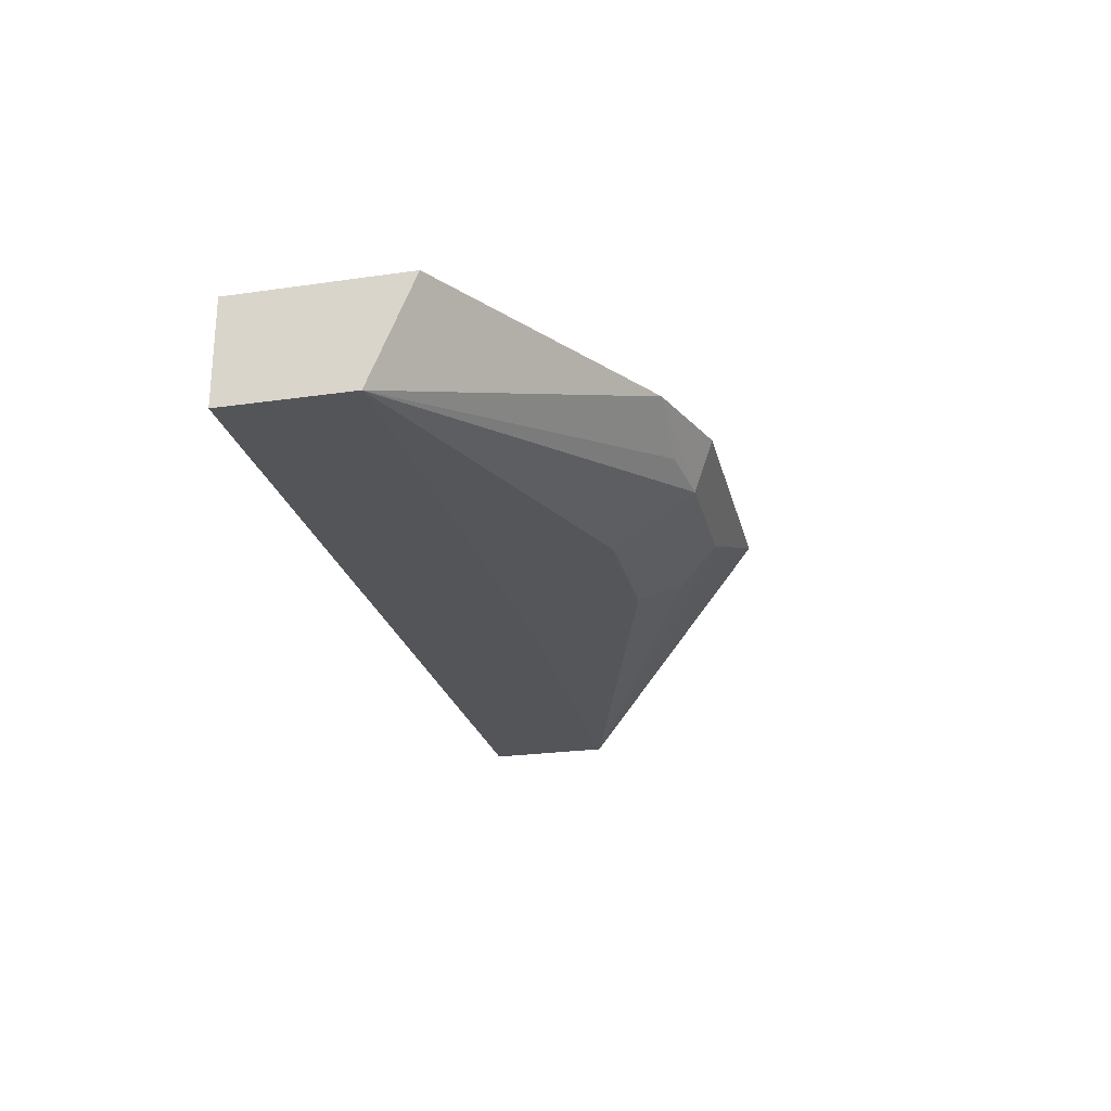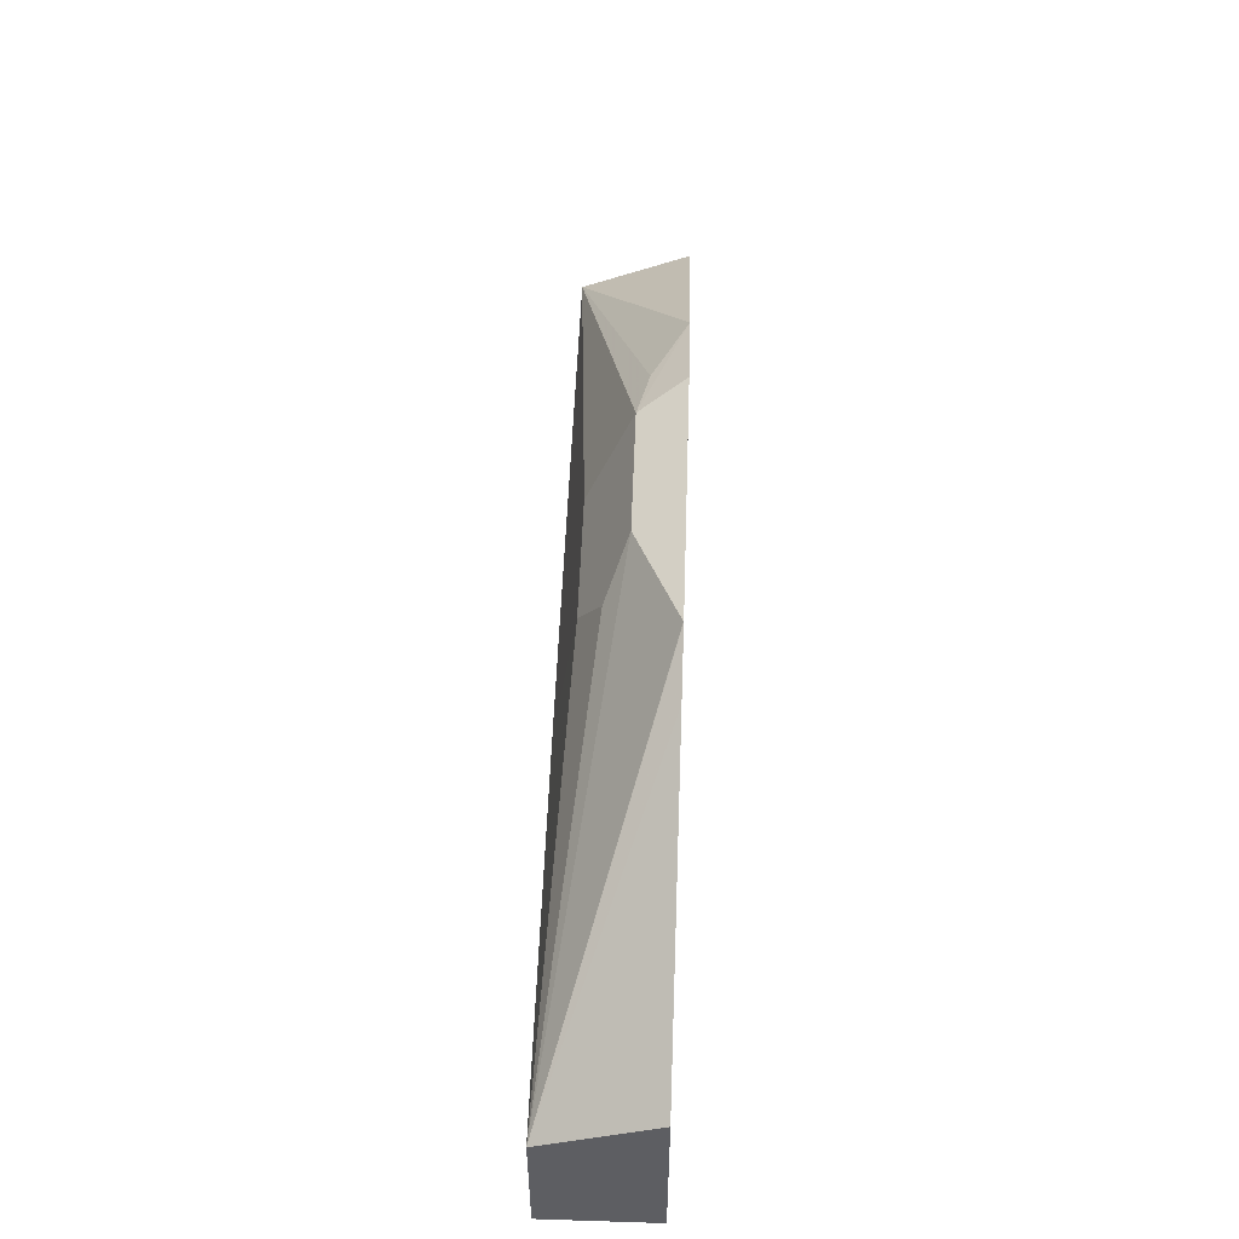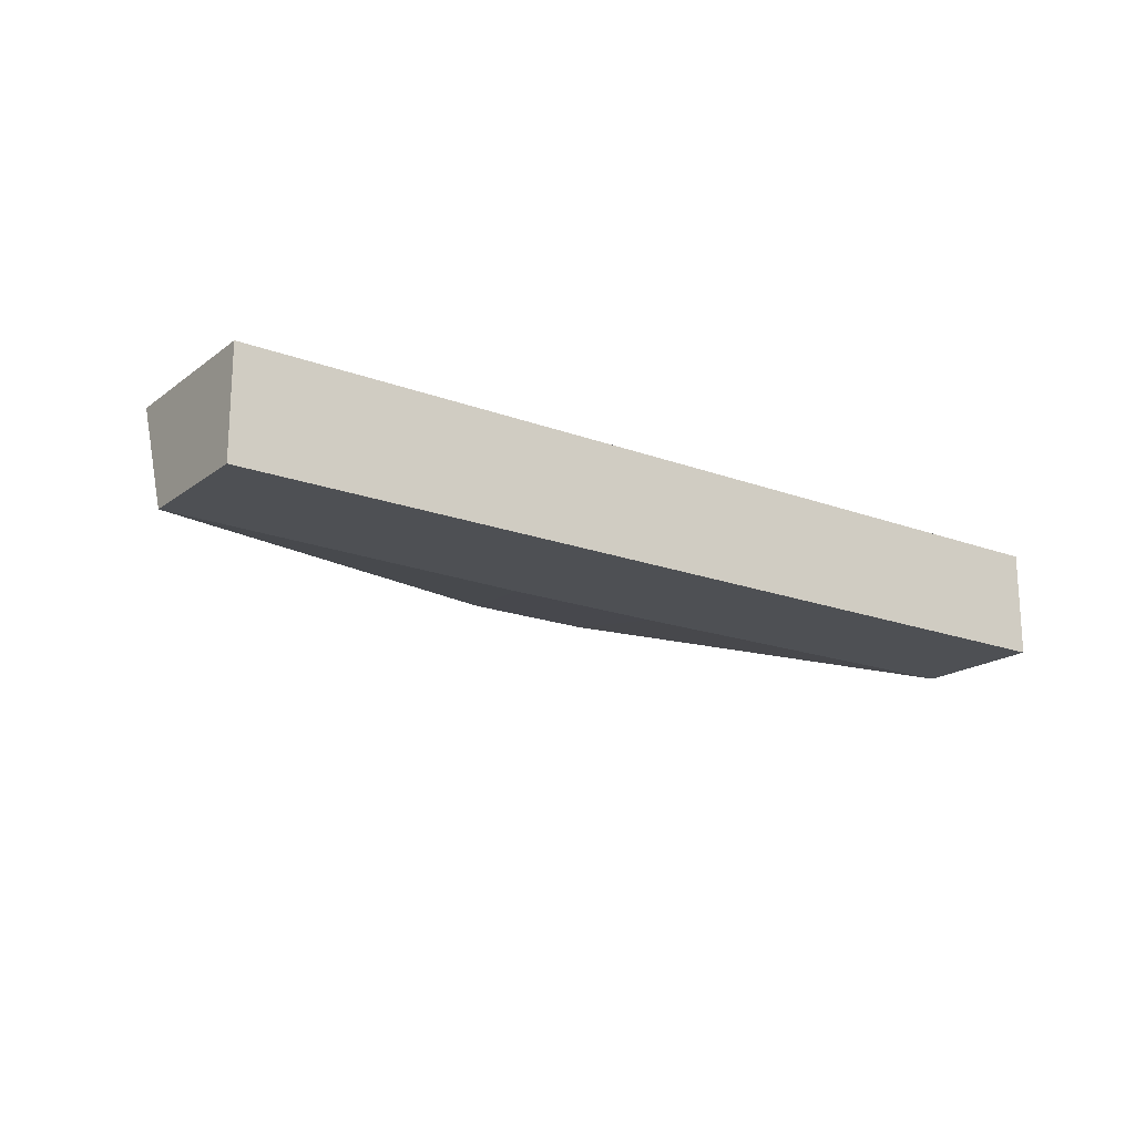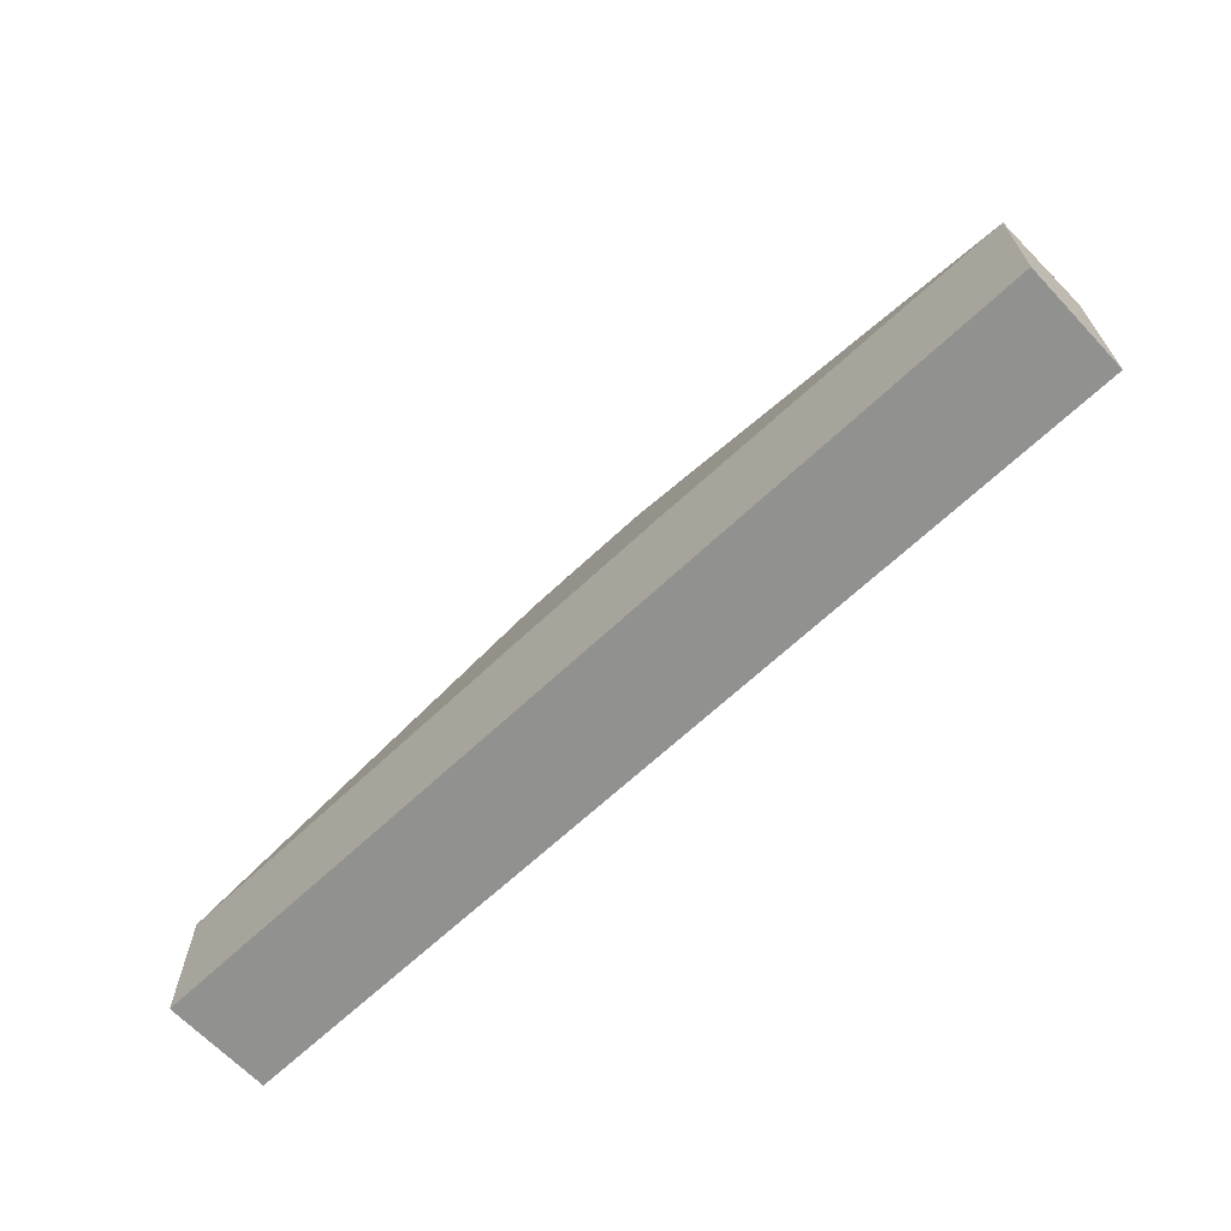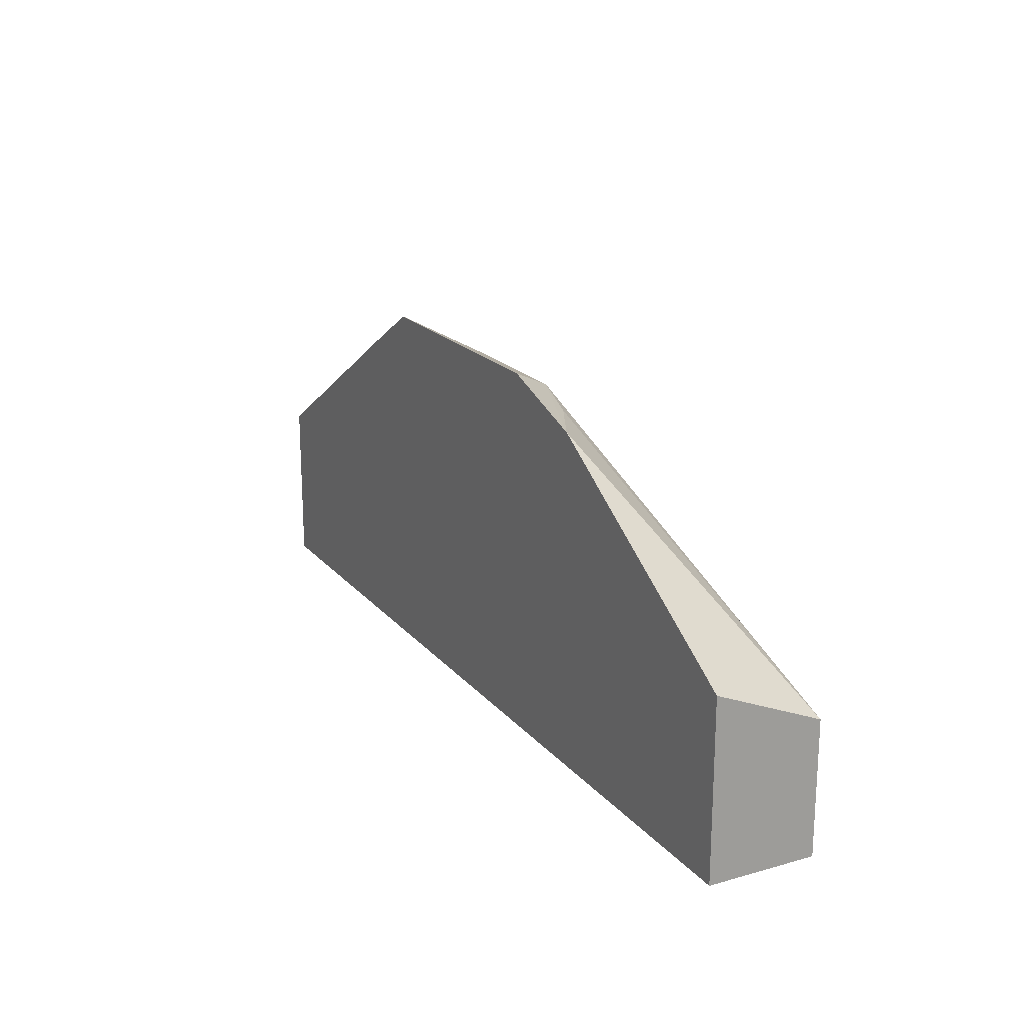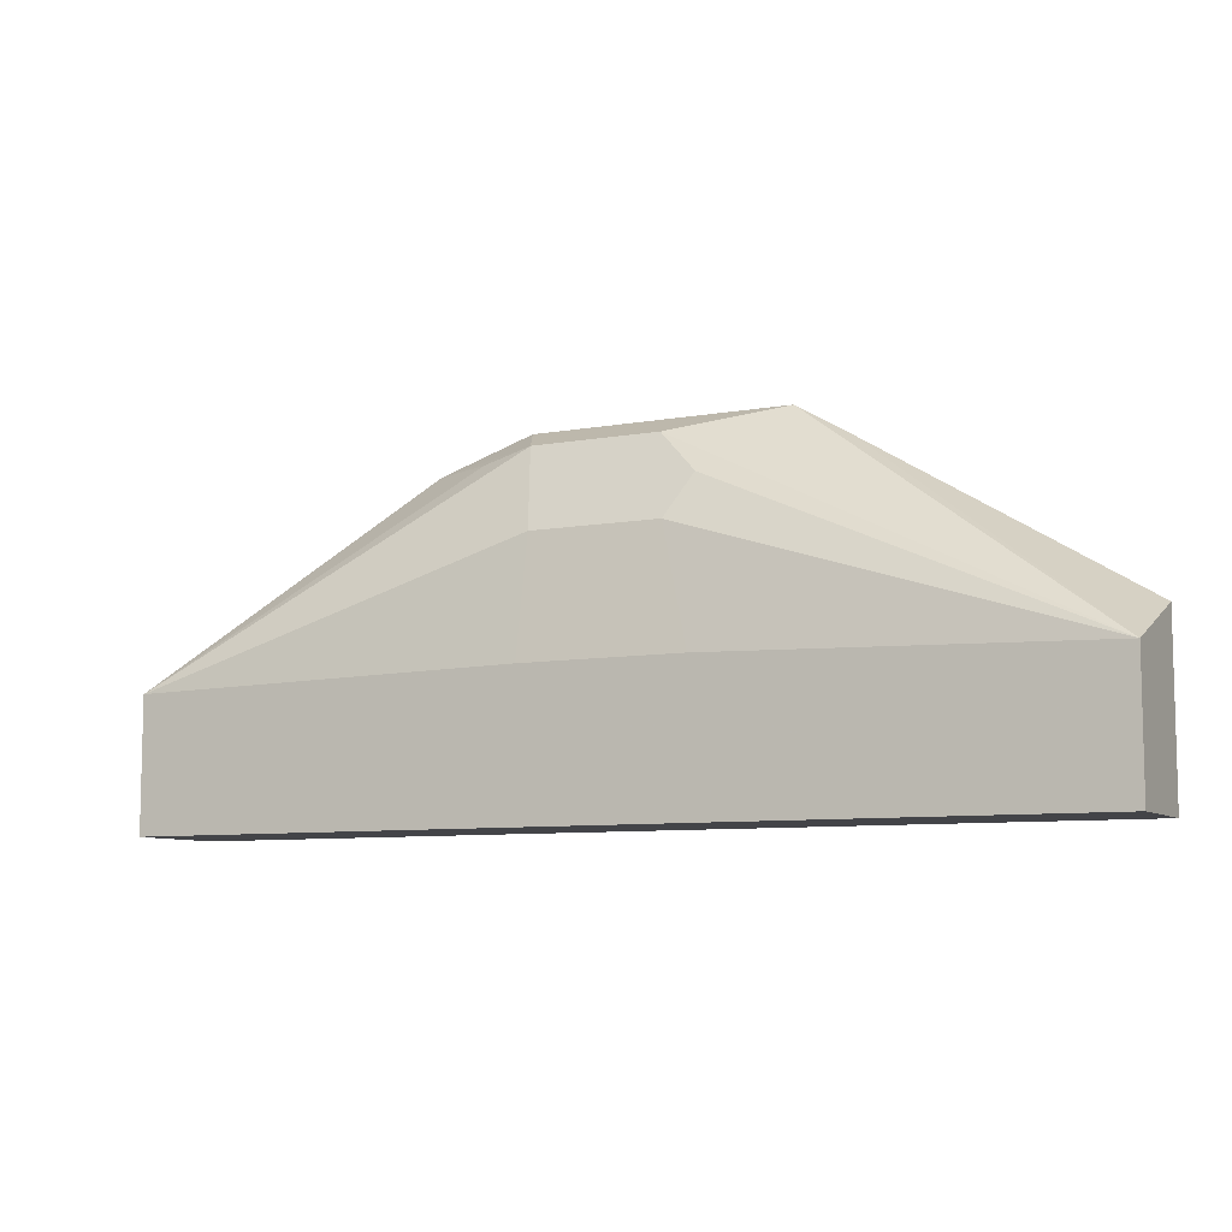
<metadata>
{"format":"obj","ext":"obj","renderer":"f3d","projection":"perspective","resolution":1024,"background":"white","views":[{"elev":-24.4,"azim":103.3,"up":"+Z"},{"elev":51.5,"azim":-88.0,"up":"+Y"},{"elev":-18.5,"azim":-35.8,"up":"+Z"},{"elev":-65.9,"azim":-136.6,"up":"+Y"},{"elev":19.5,"azim":62.4,"up":"+Y"},{"elev":-8.2,"azim":-153.3,"up":"+Y"}]}
</metadata>
<code>
v -0.3977 -0.4189 -0.04974
v -0.3977 -0.3394 -0.04974
v -0.3977 -0.4189 -0.09958
v 0.03399 -0.4189 -0.04974
v -0.3977 -0.359 -0.09958
v -0.2743 -0.2641 -0.04974
v 0.03399 -0.4189 -0.09958
v 0.03399 -0.3364 -0.04974
v -0.2495 -0.2493 -0.04974
v -0.2493 -0.2493 -0.04987
v -0.1994 -0.2593 -0.06982
v -0.2194 -0.2793 -0.07979
v -0.2094 -0.2992 -0.08976
v -0.2246 -0.3541 -0.09958
v 0.03399 -0.3575 -0.09958
v -0.08456 -0.2641 -0.04974
v -0.2493 -0.2493 -0.04974
v -0.1397 -0.2593 -0.06982
v -0.1596 -0.2793 -0.07979
v -0.1496 -0.2992 -0.08976
v -0.1496 -0.3541 -0.09958
v -0.1147 -0.2643 -0.06483
v -0.1296 -0.2493 -0.04974
f 11 19 12
f 5 13 14
f 8 15 16
f 9 17 10
f 10 17 11
f 11 17 23
f 11 23 18
f 11 18 19
f 12 19 20
f 15 18 22
f 13 20 21
f 13 21 14
f 15 21 20
f 15 20 18
f 15 22 16
f 16 22 18
f 16 18 23
f 18 20 19
f 5 12 13
f 12 20 13
f 5 11 12
f 1 5 3
f 5 9 10
f 1 2 5
f 5 10 11
f 1 3 7
f 1 7 4
f 1 4 8
f 1 16 23
f 1 23 17
f 1 17 9
f 1 9 6
f 1 8 16
f 2 6 5
f 3 5 14
f 3 14 21
f 3 21 15
f 3 15 7
f 4 7 15
f 4 15 8
f 5 6 9
f 1 6 2

</code>
